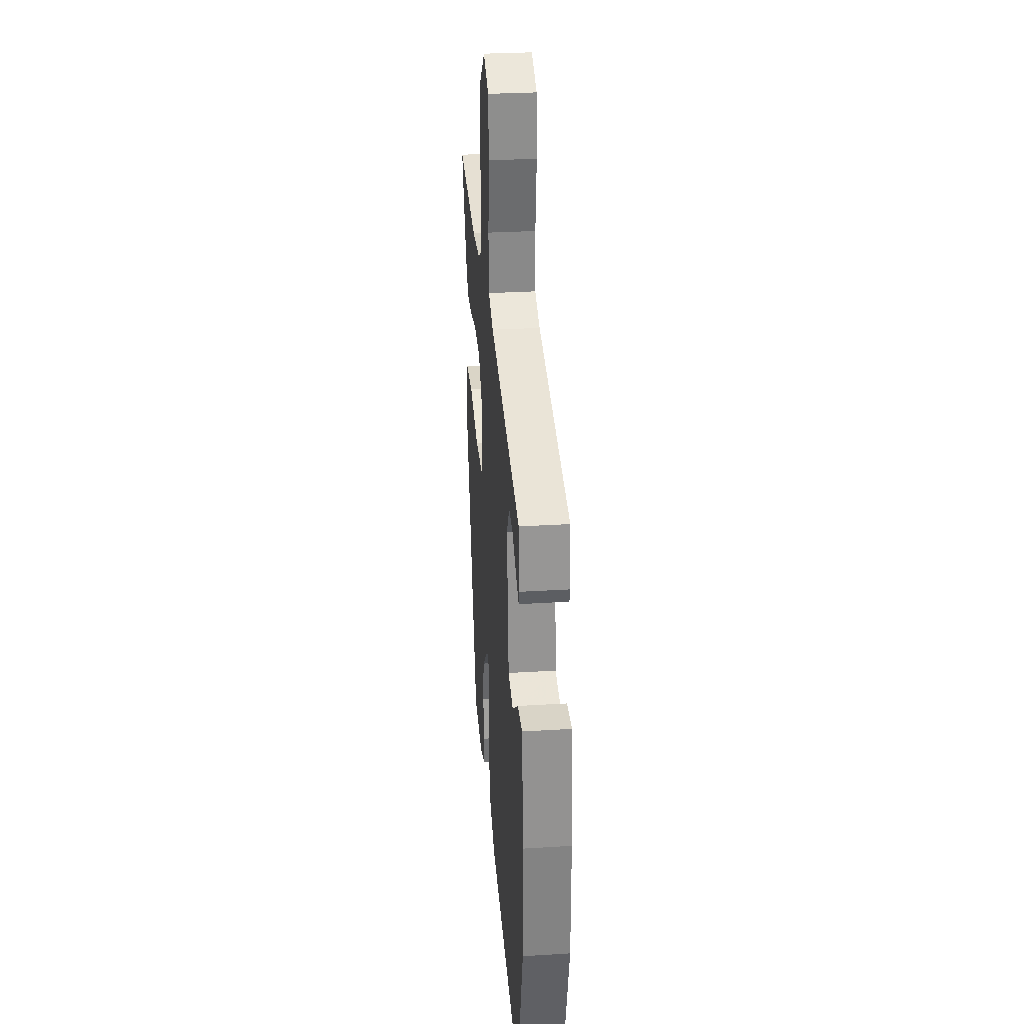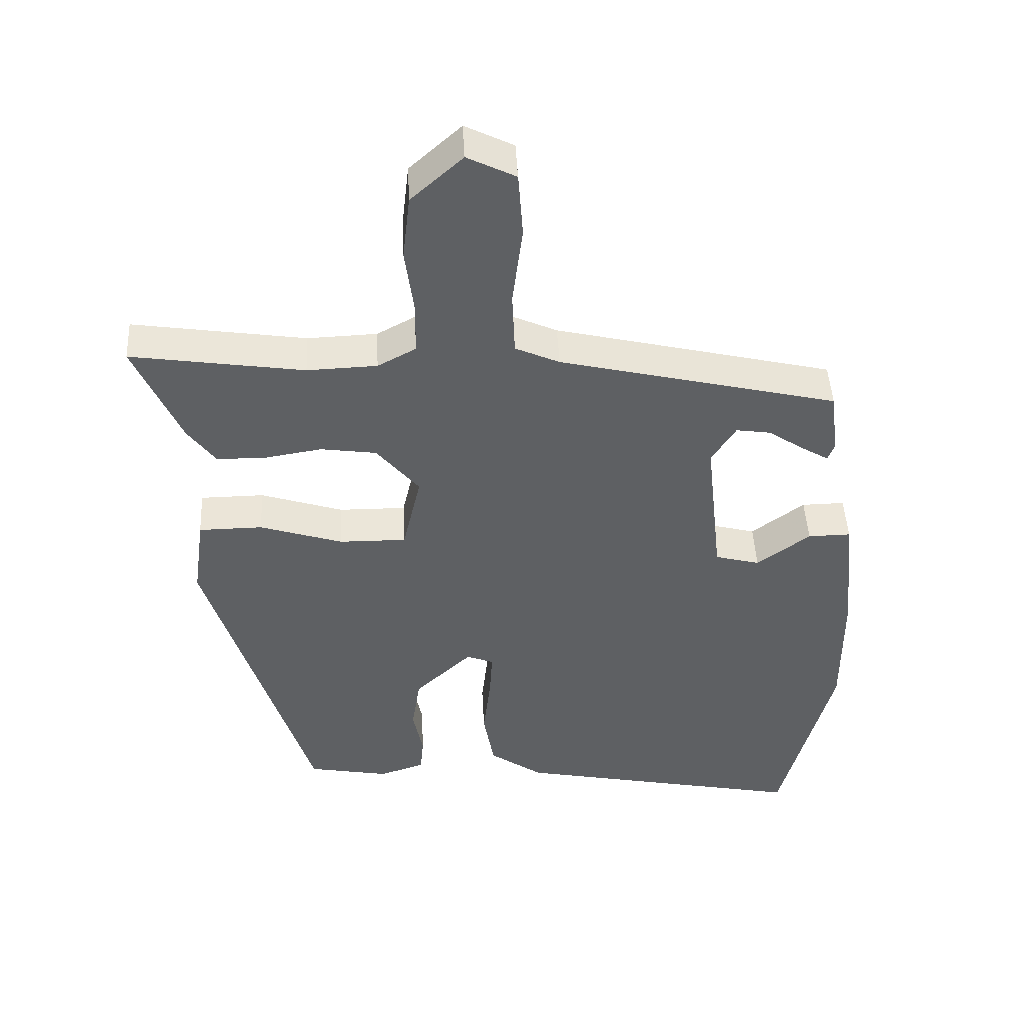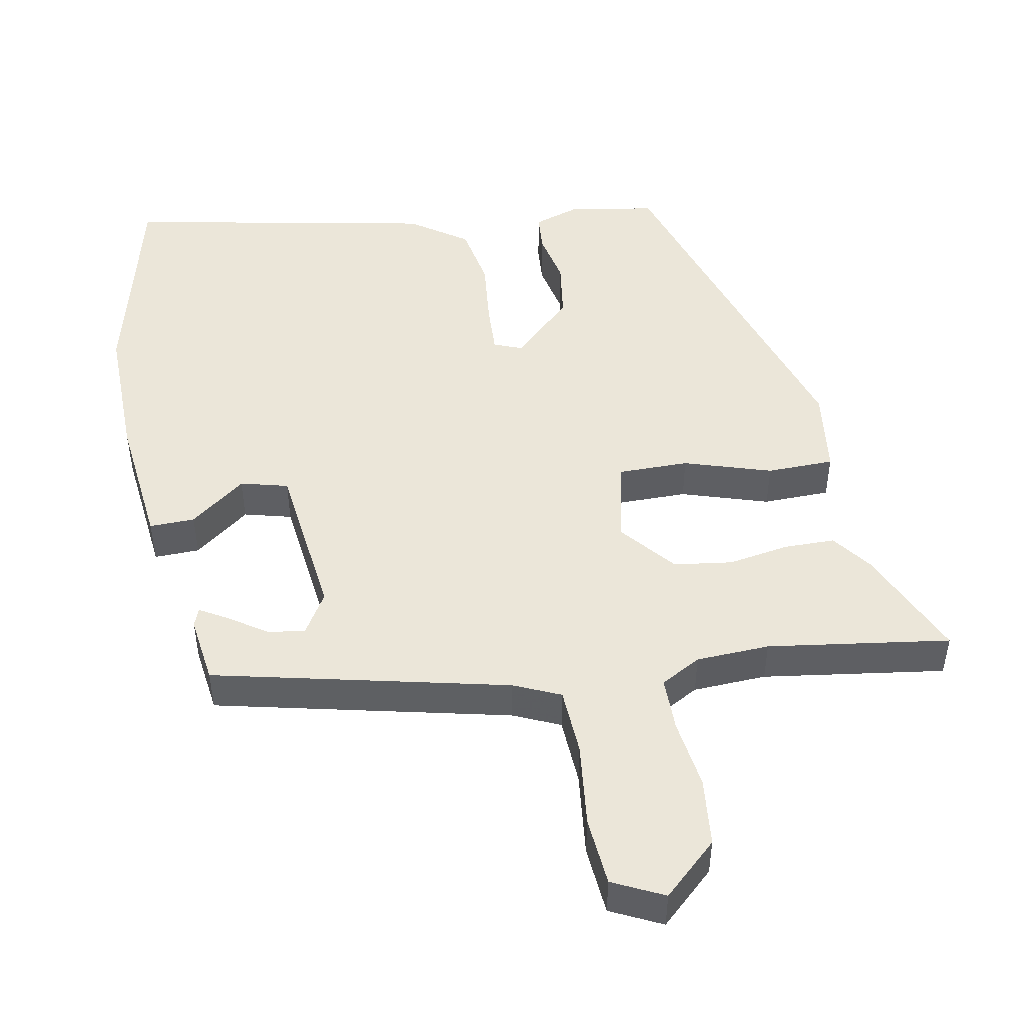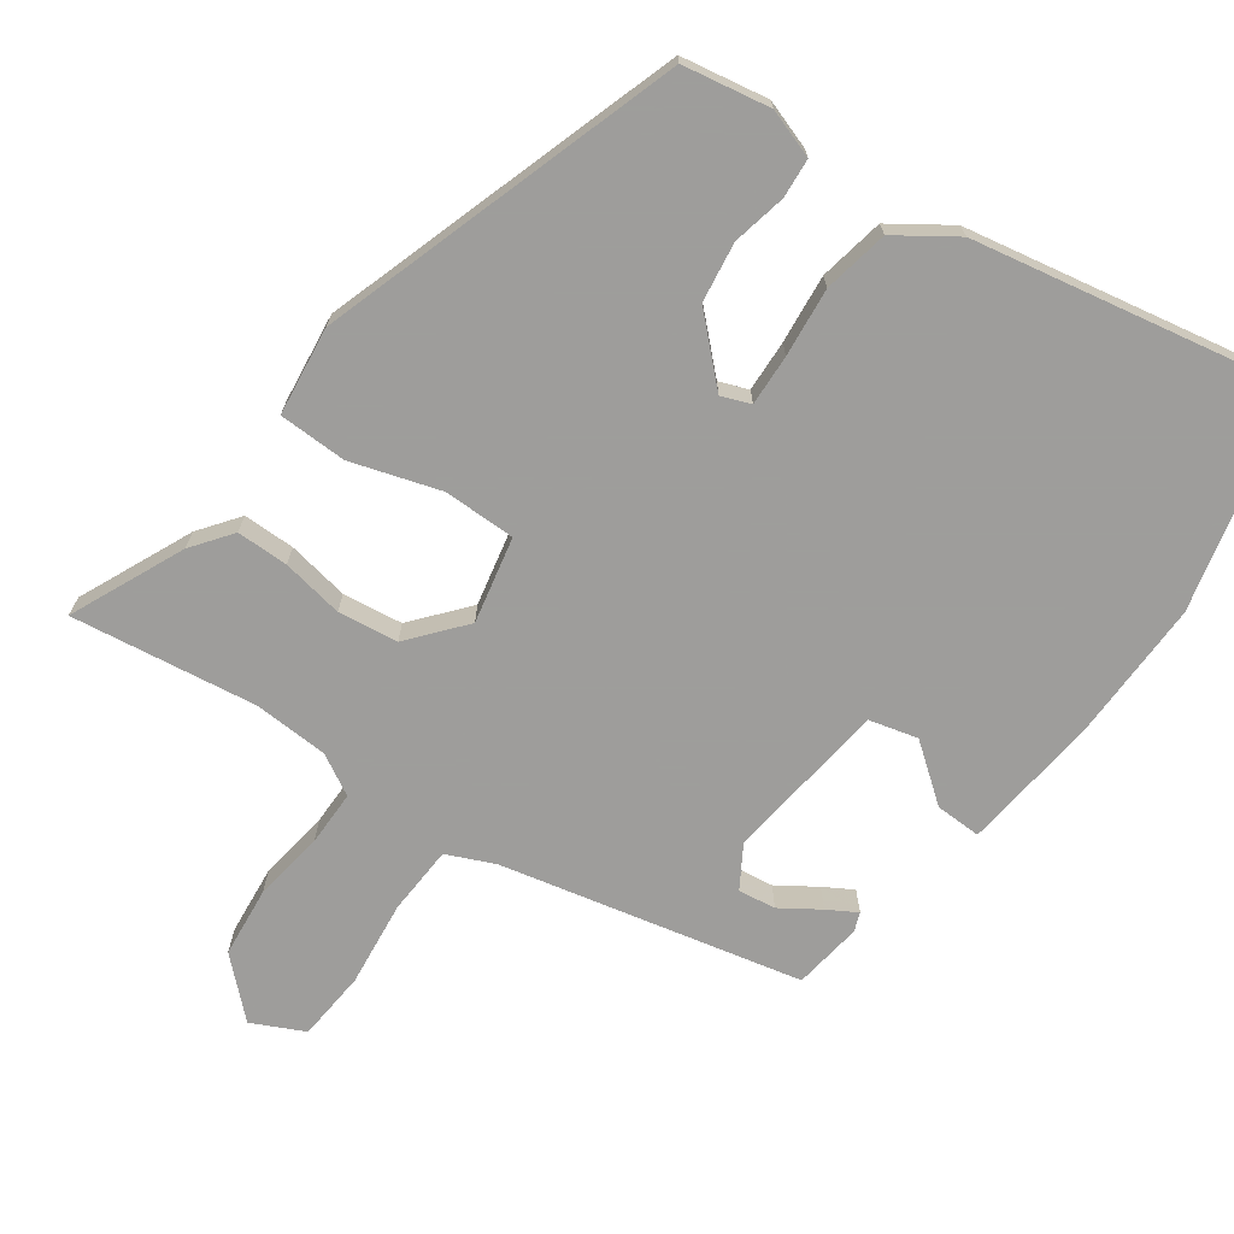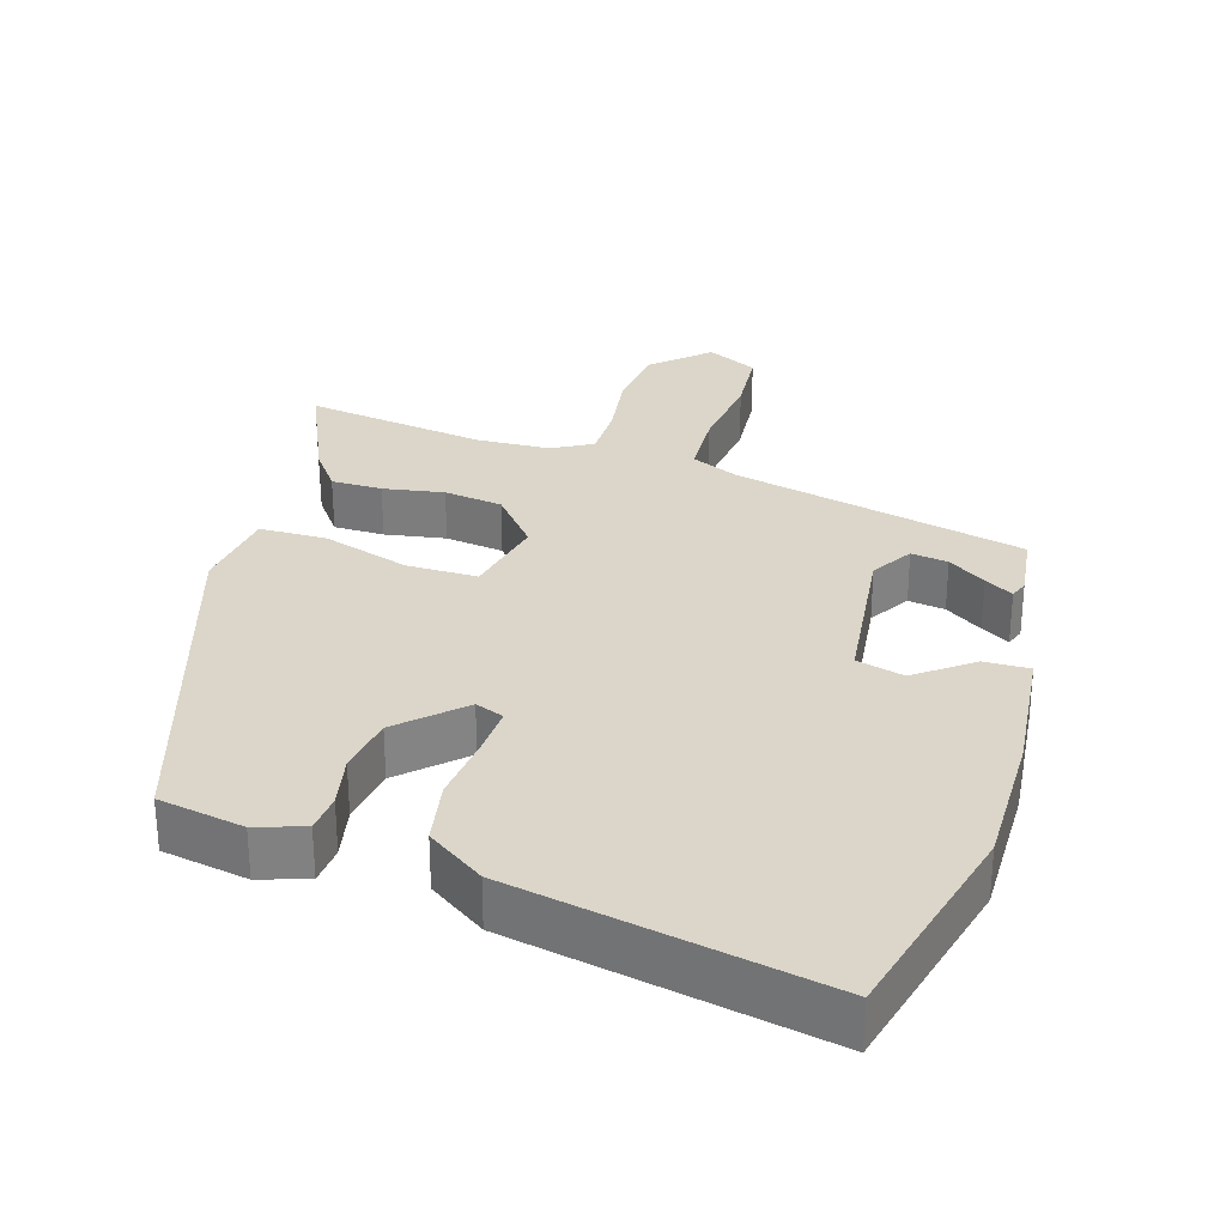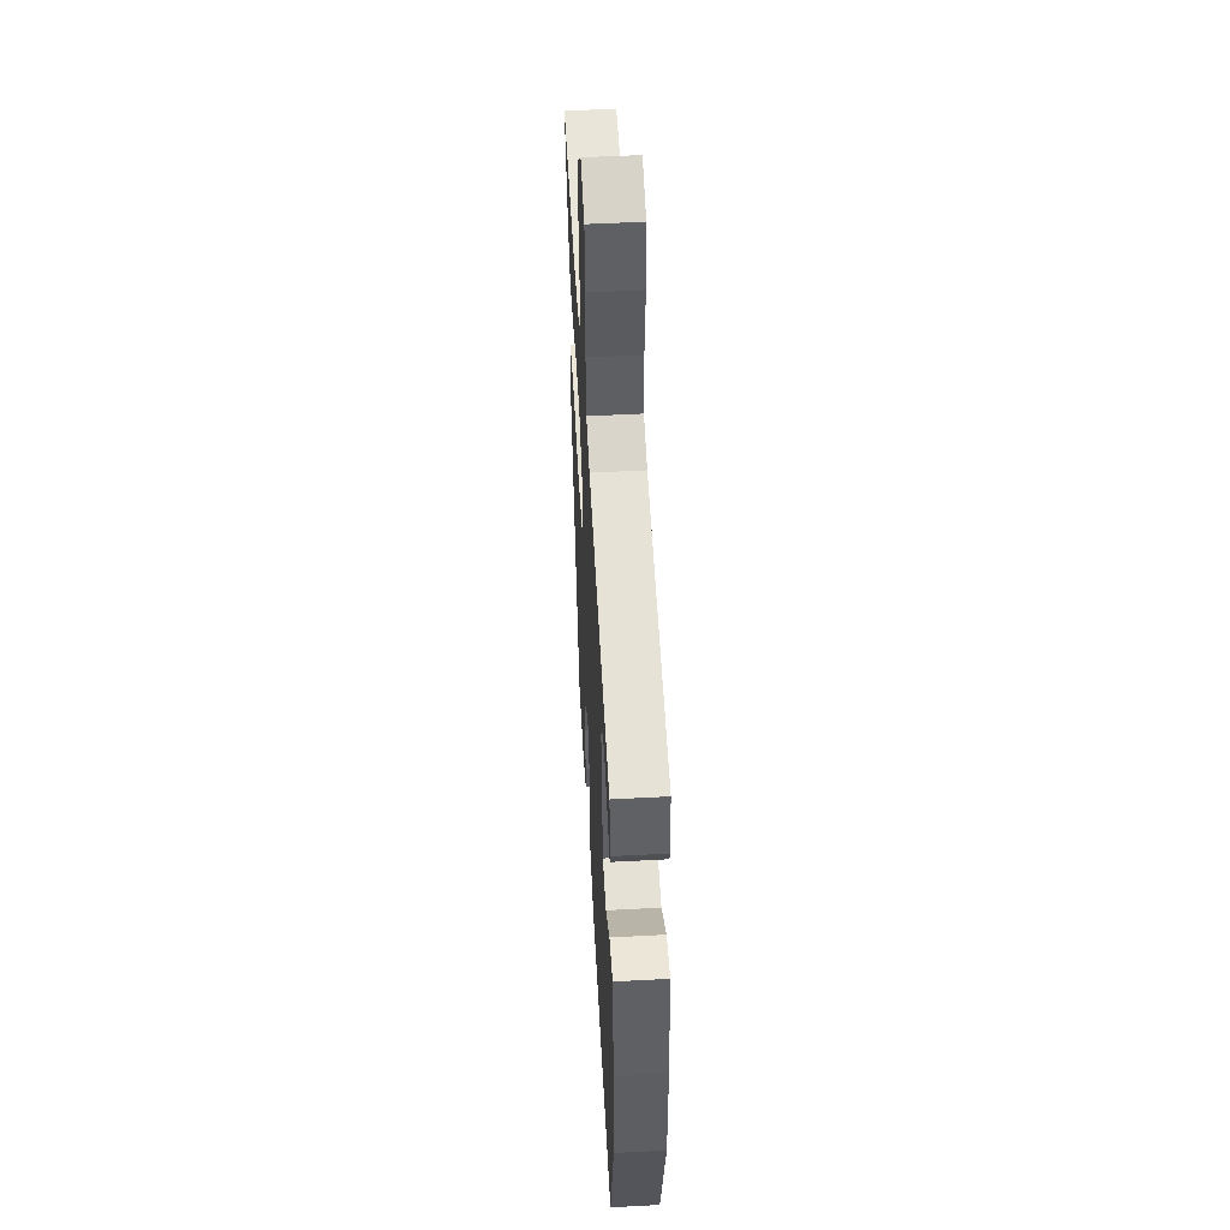
<metadata>
{"format":"obj","ext":"obj","renderer":"f3d","projection":"perspective","resolution":1024,"background":"white","views":[{"elev":29.6,"azim":-95.2,"up":"+Z"},{"elev":46.4,"azim":177.1,"up":"+Z"},{"elev":48.0,"azim":-11.0,"up":"+Y"},{"elev":-70.7,"azim":143.8,"up":"+Y"},{"elev":29.7,"azim":-163.4,"up":"+Y"},{"elev":50.1,"azim":-93.4,"up":"+Z"}]}
</metadata>
<code>
v 0.364 0.07 -0.485
v 0.243 0.07 -0.508
v 0.175 0.07 -0.486
v 0.17 0.07 -0.431
v 0.185 0.07 -0.356
v 0.172 0.07 -0.273
v 0.087 0.07 -0.193
v 0.047 0.07 -0.209
v 0.051 0.07 -0.28
v 0.062 0.07 -0.376
v 0.046 0.07 -0.467
v -0.034 0.07 -0.523
v -0.471 0.07 -0.612
v -0.548 0.07 -0.313
v -0.547 0.07 -0.115
v -0.528 0.07 0.075
v -0.464 0.07 0.074
v -0.385 0.07 0.015
v -0.318 0.07 0.033
v -0.293 0.07 0.26
v -0.329 0.07 0.318
v -0.381 0.07 0.31
v -0.434 0.07 0.274
v -0.474 0.07 0.25
v -0.484 0.07 0.276
v -0.472 0.07 0.372
v -0.057 0.07 0.471
v 0.009 0.07 0.501
v 0.013 0.07 0.597
v -0.002 0.07 0.716
v 0.005 0.07 0.814
v 0.077 0.07 0.85
v 0.154 0.07 0.78
v 0.165 0.07 0.683
v 0.152 0.07 0.584
v 0.153 0.07 0.507
v 0.21 0.07 0.476
v 0.314 0.07 0.472
v 0.571 0.07 0.511
v 0.502 0.07 0.352
v 0.461 0.07 0.296
v 0.389 0.07 0.295
v 0.303 0.07 0.309
v 0.22 0.07 0.297
v 0.157 0.07 0.22
v 0.184 0.07 0.101
v 0.284 0.07 0.102
v 0.407 0.07 0.142
v 0.502 0.07 0.141
v 0.519 0.07 0.018
v 0.364 0 -0.485
v 0.243 0 -0.508
v 0.175 0 -0.486
v 0.17 0 -0.431
v 0.185 0 -0.356
v 0.172 0 -0.273
v 0.087 0 -0.193
v 0.047 0 -0.209
v 0.051 0 -0.28
v 0.062 0 -0.376
v 0.046 0 -0.467
v -0.034 0 -0.523
v -0.471 0 -0.612
v -0.548 0 -0.313
v -0.547 0 -0.115
v -0.528 0 0.075
v -0.464 0 0.074
v -0.385 0 0.015
v -0.318 0 0.033
v -0.293 0 0.26
v -0.329 0 0.318
v -0.381 0 0.31
v -0.434 0 0.274
v -0.474 0 0.25
v -0.484 0 0.276
v -0.472 0 0.372
v -0.057 0 0.471
v 0.009 0 0.501
v 0.013 0 0.597
v -0.002 0 0.716
v 0.005 0 0.814
v 0.077 0 0.85
v 0.154 0 0.78
v 0.165 0 0.683
v 0.152 0 0.584
v 0.153 0 0.507
v 0.21 0 0.476
v 0.314 0 0.472
v 0.571 0 0.511
v 0.502 0 0.352
v 0.461 0 0.296
v 0.389 0 0.295
v 0.303 0 0.309
v 0.22 0 0.297
v 0.157 0 0.22
v 0.184 0 0.101
v 0.284 0 0.102
v 0.407 0 0.142
v 0.502 0 0.141
v 0.519 0 0.018
f 47 48 49 50
f 46 47 50 1
f 40 41 42 43
f 38 39 40 43
f 37 38 43 44
f 36 37 44 45
f 32 33 34 35
f 32 35 36
f 29 30 31 32
f 28 29 32 36
f 27 28 36 45
f 22 23 24 25
f 22 25 26 27
f 15 16 17 18
f 15 18 19
f 14 15 19
f 13 14 19
f 12 13 19
f 9 10 11 12
f 8 9 12 19
f 7 8 19 20
f 2 3 4 5
f 46 1 2 5
f 46 5 6
f 21 22 27
f 21 27 45 46
f 20 21 46
f 6 7 20 46
f 100 99 98 97
f 51 100 97 96
f 93 92 91 90
f 93 90 89 88
f 94 93 88 87
f 95 94 87 86
f 85 84 83 82
f 86 85 82
f 82 81 80 79
f 86 82 79 78
f 95 86 78 77
f 75 74 73 72
f 77 76 75 72
f 68 67 66 65
f 69 68 65
f 69 65 64
f 69 64 63
f 69 63 62
f 62 61 60 59
f 69 62 59 58
f 70 69 58 57
f 55 54 53 52
f 55 52 51 96
f 56 55 96
f 77 72 71
f 96 95 77 71
f 96 71 70
f 96 70 57 56
f 1 51 52 2
f 2 52 53 3
f 3 53 54 4
f 4 54 55 5
f 5 55 56 6
f 6 56 57 7
f 7 57 58 8
f 8 58 59 9
f 9 59 60 10
f 10 60 61 11
f 11 61 62 12
f 12 62 63 13
f 13 63 64 14
f 14 64 65 15
f 15 65 66 16
f 16 66 67 17
f 17 67 68 18
f 18 68 69 19
f 19 69 70 20
f 20 70 71 21
f 21 71 72 22
f 22 72 73 23
f 23 73 74 24
f 24 74 75 25
f 25 75 76 26
f 26 76 77 27
f 27 77 78 28
f 28 78 79 29
f 29 79 80 30
f 30 80 81 31
f 31 81 82 32
f 32 82 83 33
f 33 83 84 34
f 34 84 85 35
f 35 85 86 36
f 36 86 87 37
f 37 87 88 38
f 38 88 89 39
f 39 89 90 40
f 40 90 91 41
f 41 91 92 42
f 42 92 93 43
f 43 93 94 44
f 44 94 95 45
f 45 95 96 46
f 46 96 97 47
f 47 97 98 48
f 48 98 99 49
f 49 99 100 50
f 50 100 51 1

</code>
